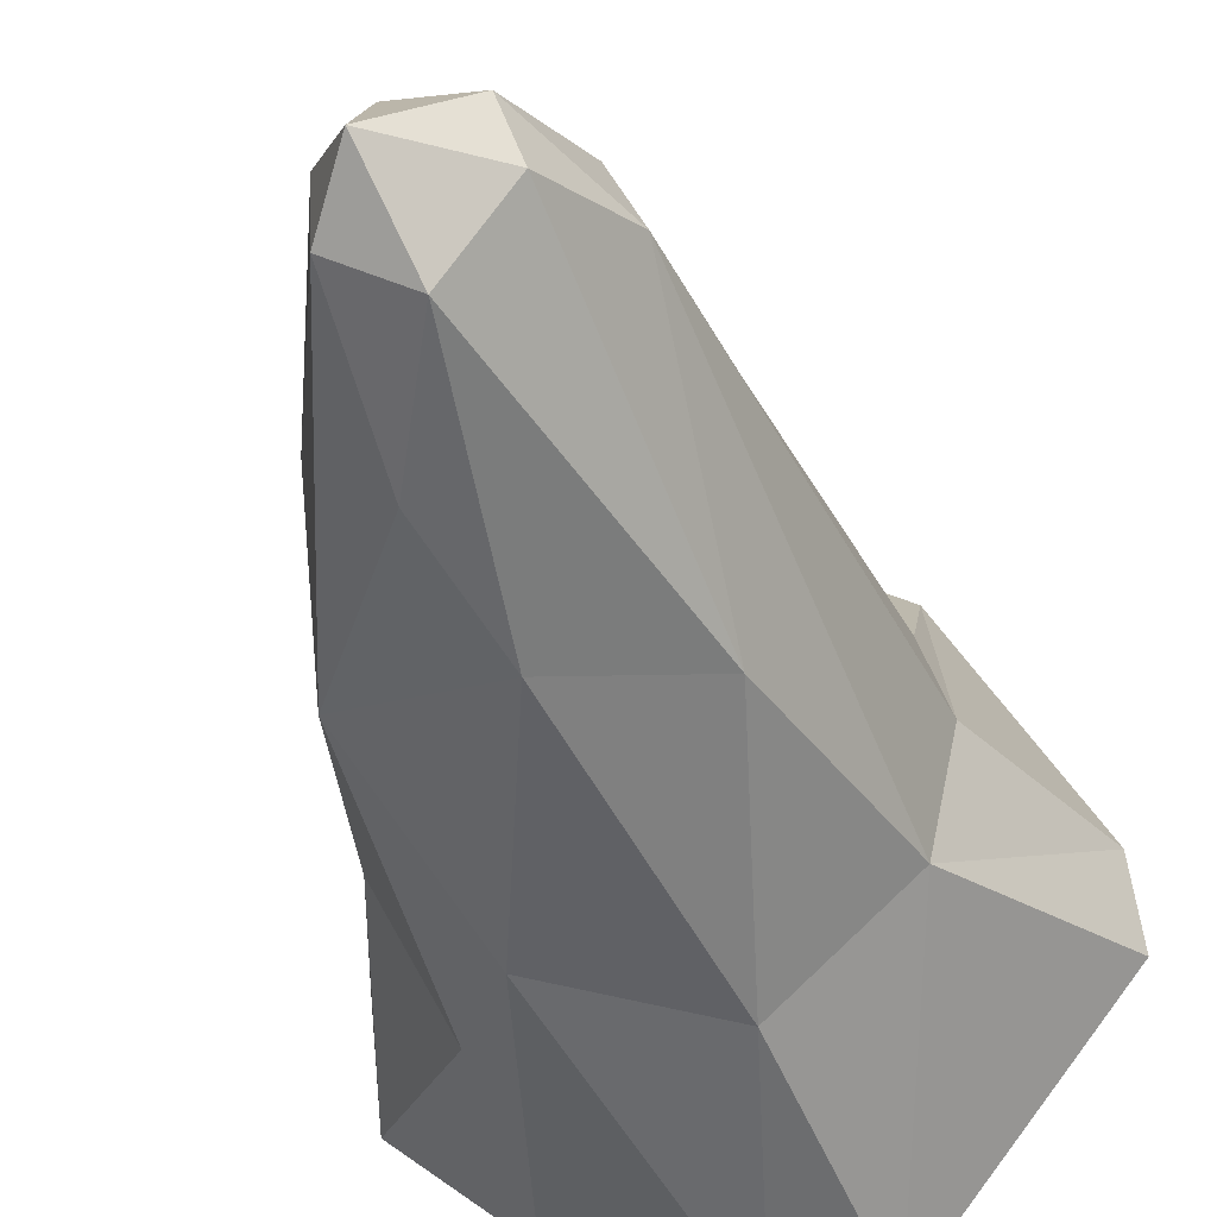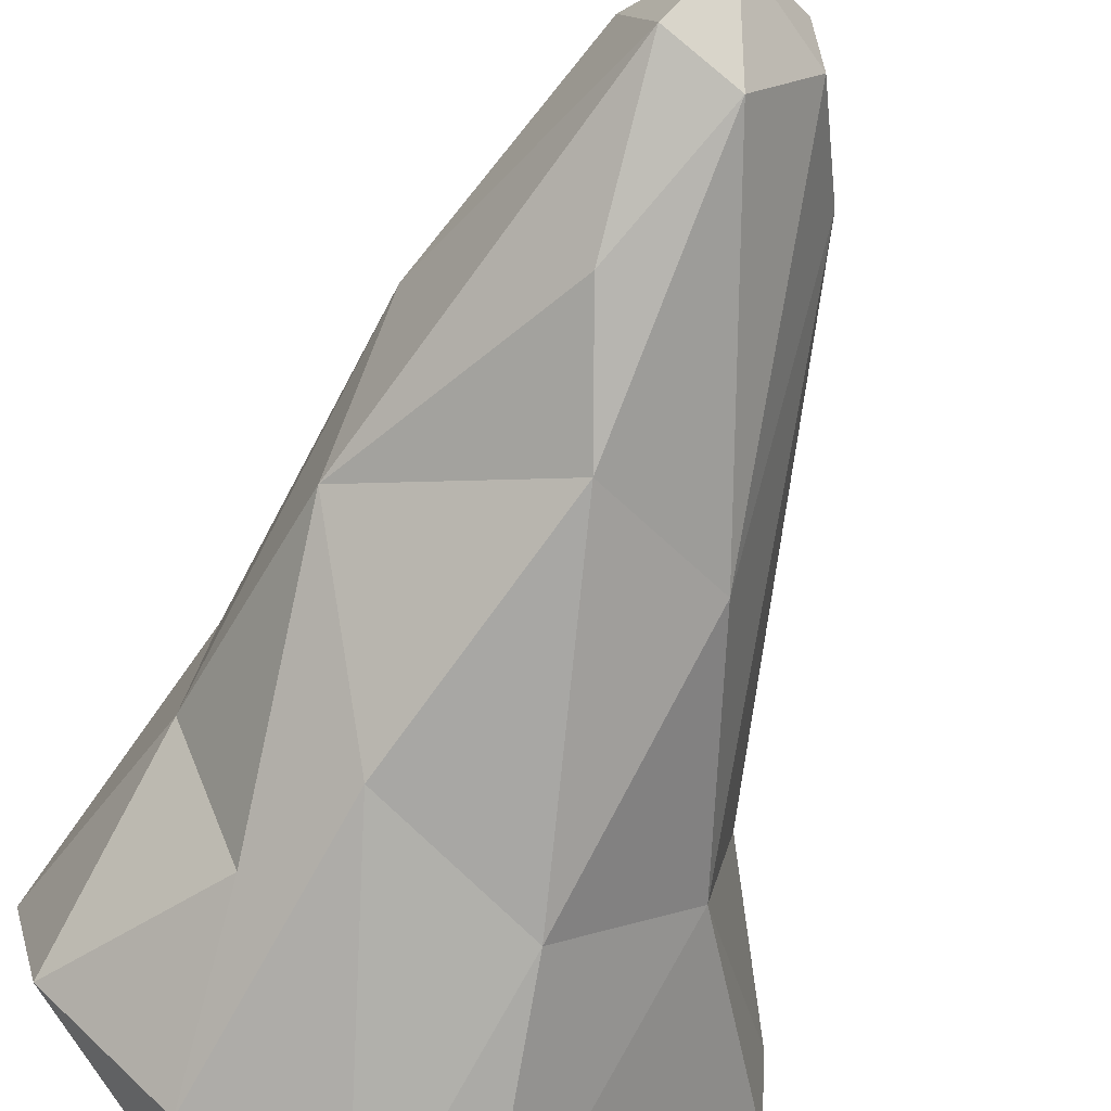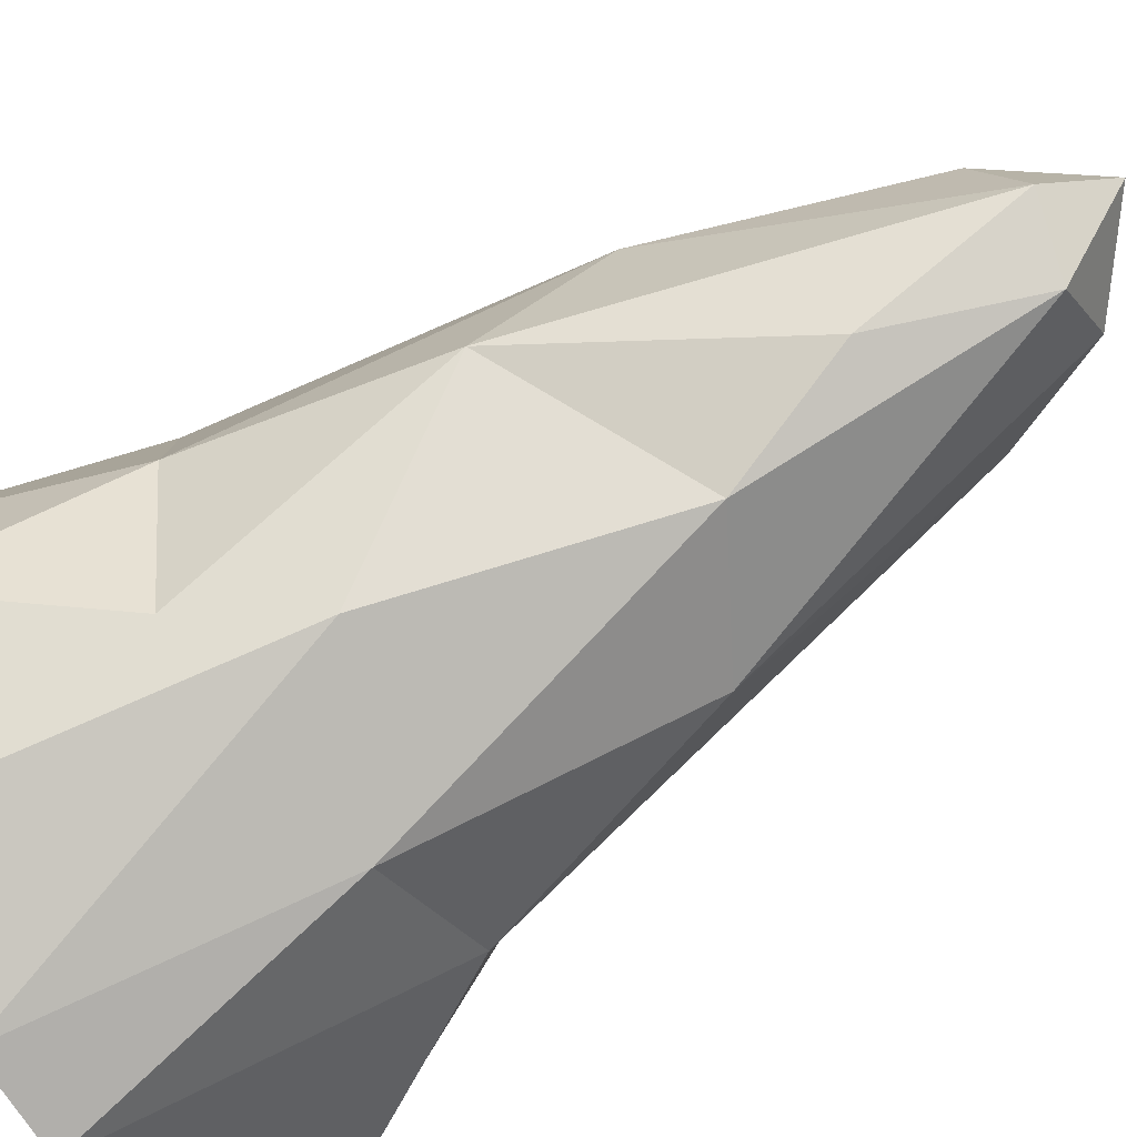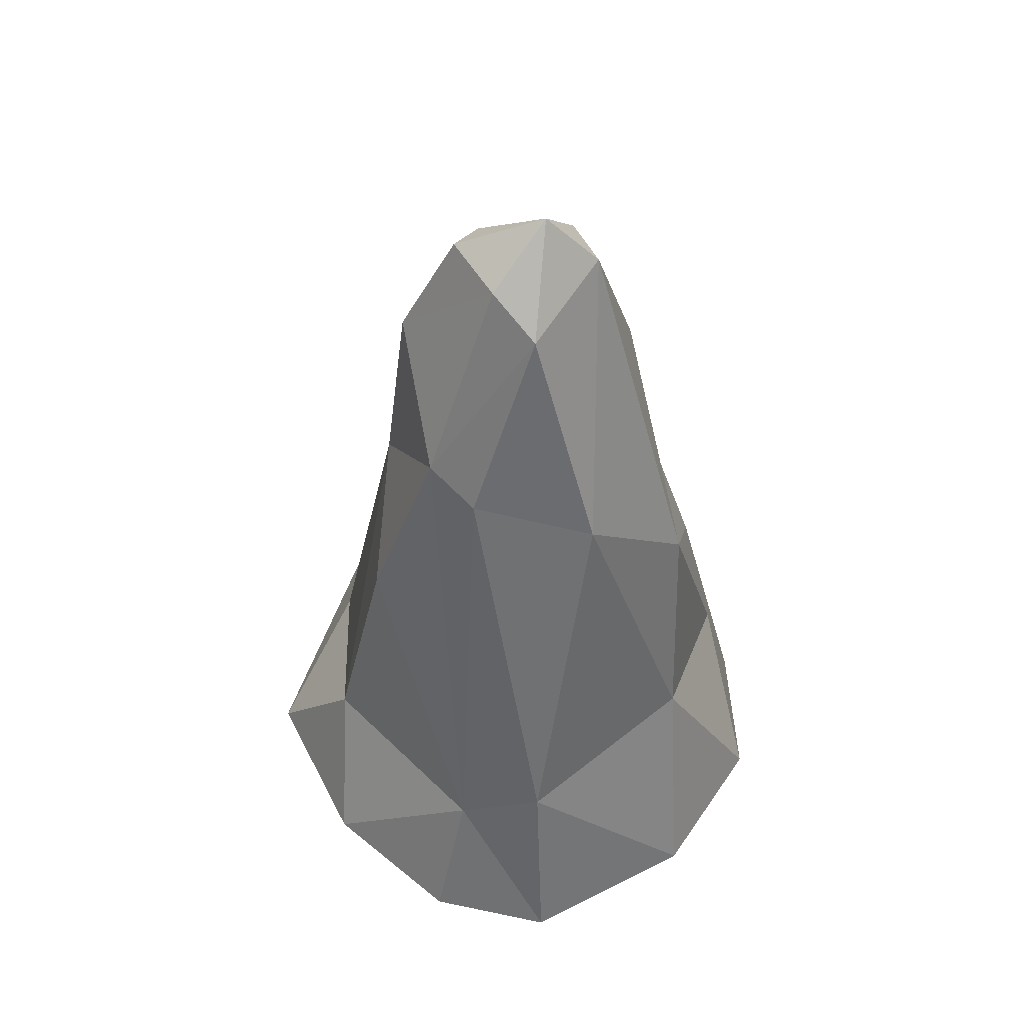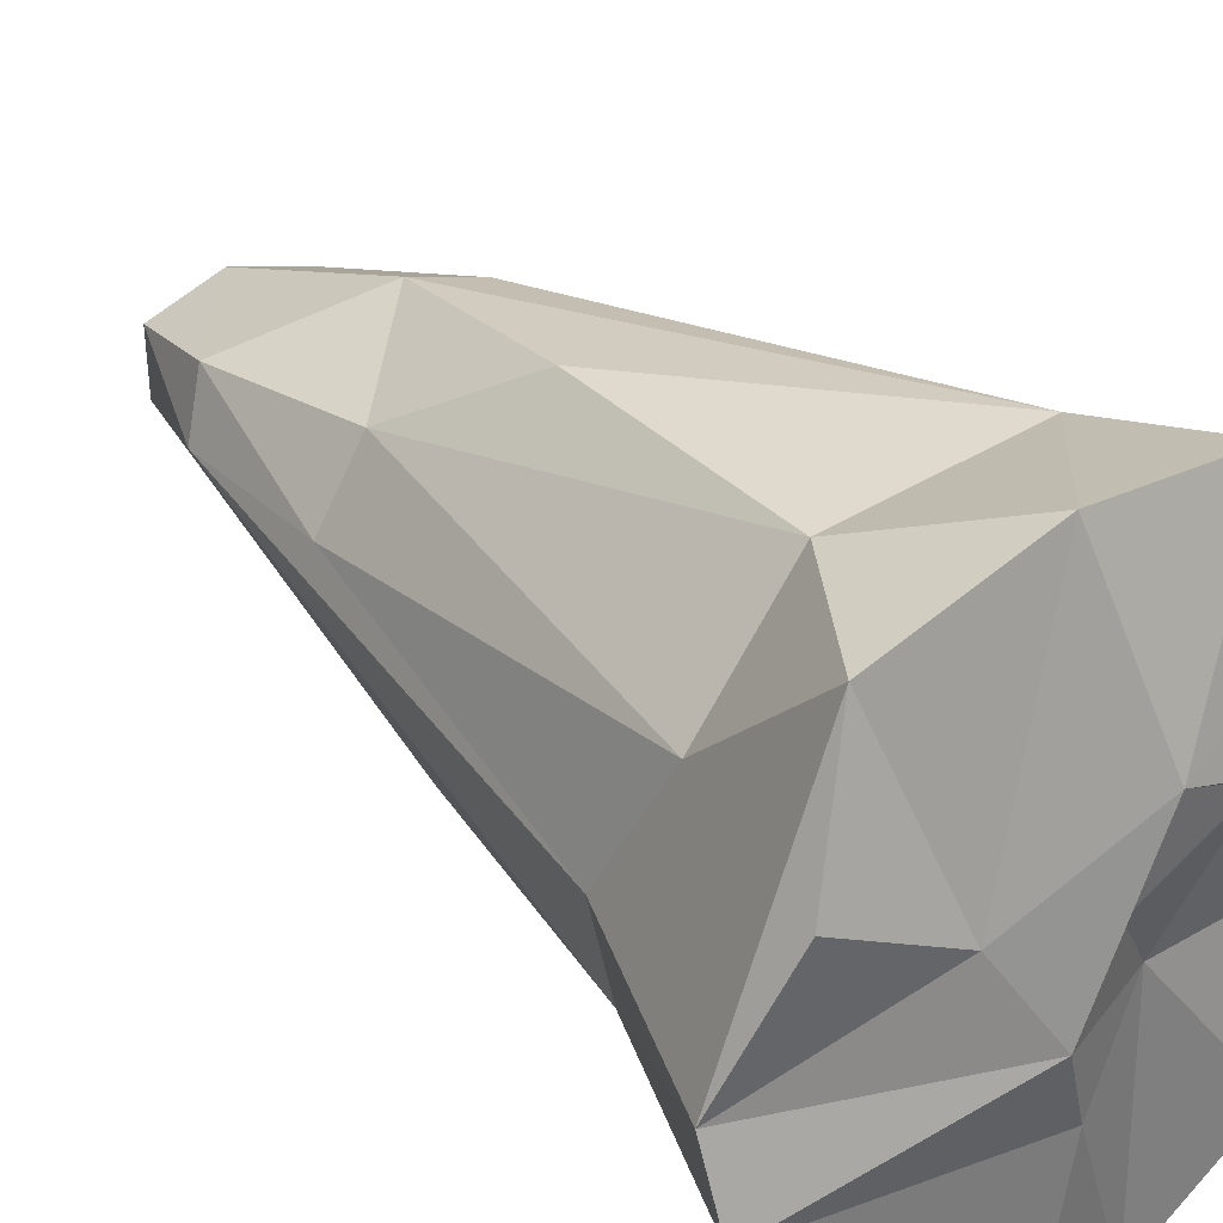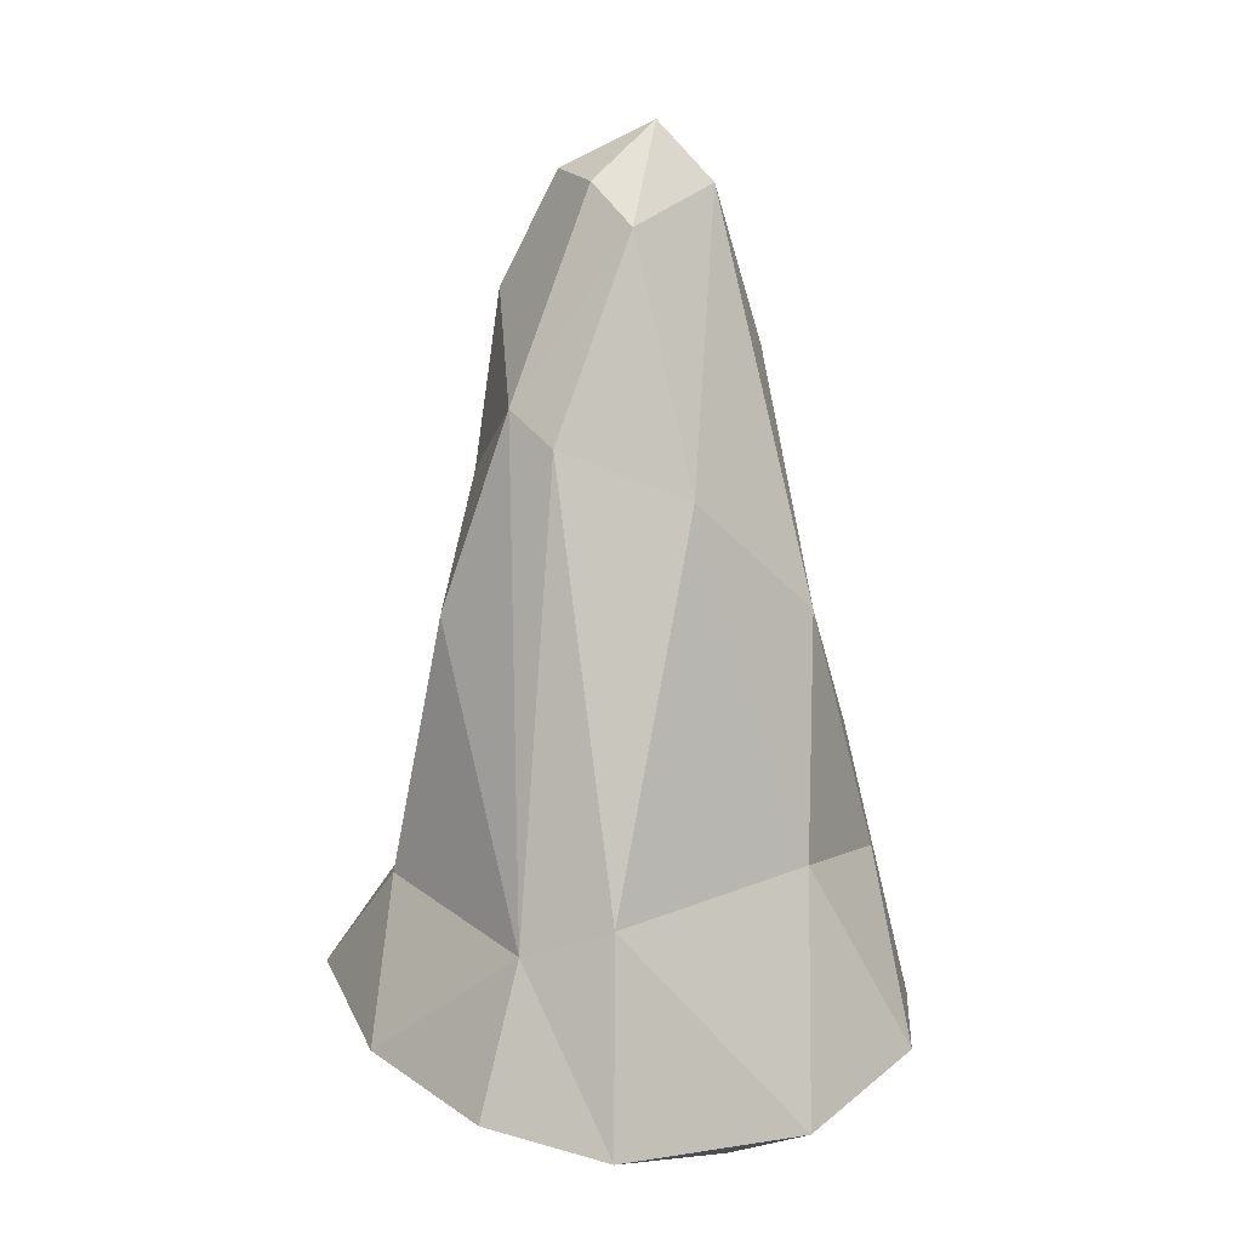
<metadata>
{"format":"obj","ext":"obj","renderer":"f3d","projection":"perspective","resolution":1024,"background":"white","views":[{"elev":-39.7,"azim":-165.3,"up":"+Z"},{"elev":-64.2,"azim":161.6,"up":"+Z"},{"elev":-75.3,"azim":122.8,"up":"+Z"},{"elev":51.4,"azim":45.8,"up":"+Y"},{"elev":39.7,"azim":-45.1,"up":"+Z"},{"elev":14.8,"azim":53.4,"up":"+Y"}]}
</metadata>
<code>
o leaves_Sphere
v 0.7621 1.566 0.389
v 0.5169 6.757 0.9473
v 1.089 2.005 2.05
v -0.1342 2.195 2.21
v 0.05309 1.557 0.7874
v -1.504 3.338 0.8375
v -1.955 2.076 0.862
v -0.9888 7.654 0.09514
v -1.563 3.721 -1.081
v -0.8867 1.436 -2.427
v -0.5627 3.653 -1.927
v 0.6771 4.25 -1.764
v 0.9396 1.331 -1.823
v 1.181 3.395 -1.625
v 0.6843 1.625 -0.5375
v 1.565 1.406 0.1124
v 1.019 3.186 1.632
v -1.771 3.725 -0.1294
v -0.5546 1.49 -1.014
v 1.115 1.997 -2.118
v 1.727 3.632 -0.5021
v 0.5487 8.303 0.2598
v 1.894 1.837 1.428
v 1.558 3.447 1.17
v 0.08992 7.004 1.04
v 0.1172 8.604 0.3196
v -0.2722 5.433 1.432
v -0.7556 6.393 0.7827
v -0.3172 1.562 0.1816
v -0.7742 7.764 0.5282
v -0.6292 3.358 1.674
v -1.419 2.411 1.837
v -0.4758 8.652 0.1875
v -1.157 6.402 0.2327
v -1.084 1.803 0.3482
v -2.496 2.279 -0.1418
v -2.547 2.011 -0.7348
v -0.724 1.481 -0.3853
v 0.1116 9.025 -0.2818
v -0.6055 8.477 -0.2028
v -0.9857 5.71 -1.176
v -0.1205 8.41 -0.8486
v 0.0568 1.659 -0.4354
v 0.3546 7.305 -1.112
v -0.1068 1.449 -2.49
v 0.02096 6.283 -1.436
v 1.378 5.481 -0.7998
v 2.082 2.071 -1.276
v 0.4153 8.568 -0.5934
v 1.228 6.397 0.2126
v 2.283 1.781 -0.09322
f 21 50 24
f 26 22 39
f 16 51 23
f 22 2 50
f 24 17 23
f 2 17 24
f 17 3 23
f 4 5 3
f 17 4 3
f 5 29 1
f 17 27 31
f 17 31 4
f 4 35 5
f 32 4 31
f 25 26 30
f 25 28 27
f 33 30 26
f 6 32 31
f 30 34 28
f 7 35 32
f 33 8 30
f 18 32 6
f 8 34 30
f 6 34 18
f 8 33 40
f 34 8 18
f 18 8 9
f 37 36 9
f 37 38 36
f 38 37 19
f 41 40 42
f 5 23 3
f 10 9 11
f 11 41 46
f 19 10 45
f 10 11 45
f 49 44 42
f 20 48 13
f 14 12 47
f 47 44 49
f 15 13 48
f 14 21 48
f 16 15 48
f 48 51 16
f 39 22 49
f 47 49 50
f 15 16 1
f 50 21 47
f 1 43 15
f 49 22 50
f 51 21 24
f 24 23 51
f 25 22 26
f 16 5 1
f 50 2 24
f 2 25 17
f 25 27 17
f 29 43 1
f 26 39 33
f 4 32 35
f 28 25 30
f 27 28 31
f 35 38 5
f 29 5 38
f 6 31 28
f 28 34 6
f 7 32 36
f 7 36 35
f 38 43 29
f 18 36 32
f 33 39 40
f 38 35 36
f 36 18 9
f 40 41 8
f 8 41 9
f 43 38 19
f 40 39 42
f 41 11 9
f 9 10 37
f 10 19 37
f 41 42 46
f 46 42 44
f 43 19 45
f 11 46 12
f 45 11 12
f 20 13 45
f 43 45 13
f 12 14 20
f 20 45 12
f 12 46 47
f 39 49 42
f 47 46 44
f 13 15 43
f 20 14 48
f 14 47 21
f 21 51 48
f 5 16 23
f 25 2 22

</code>
